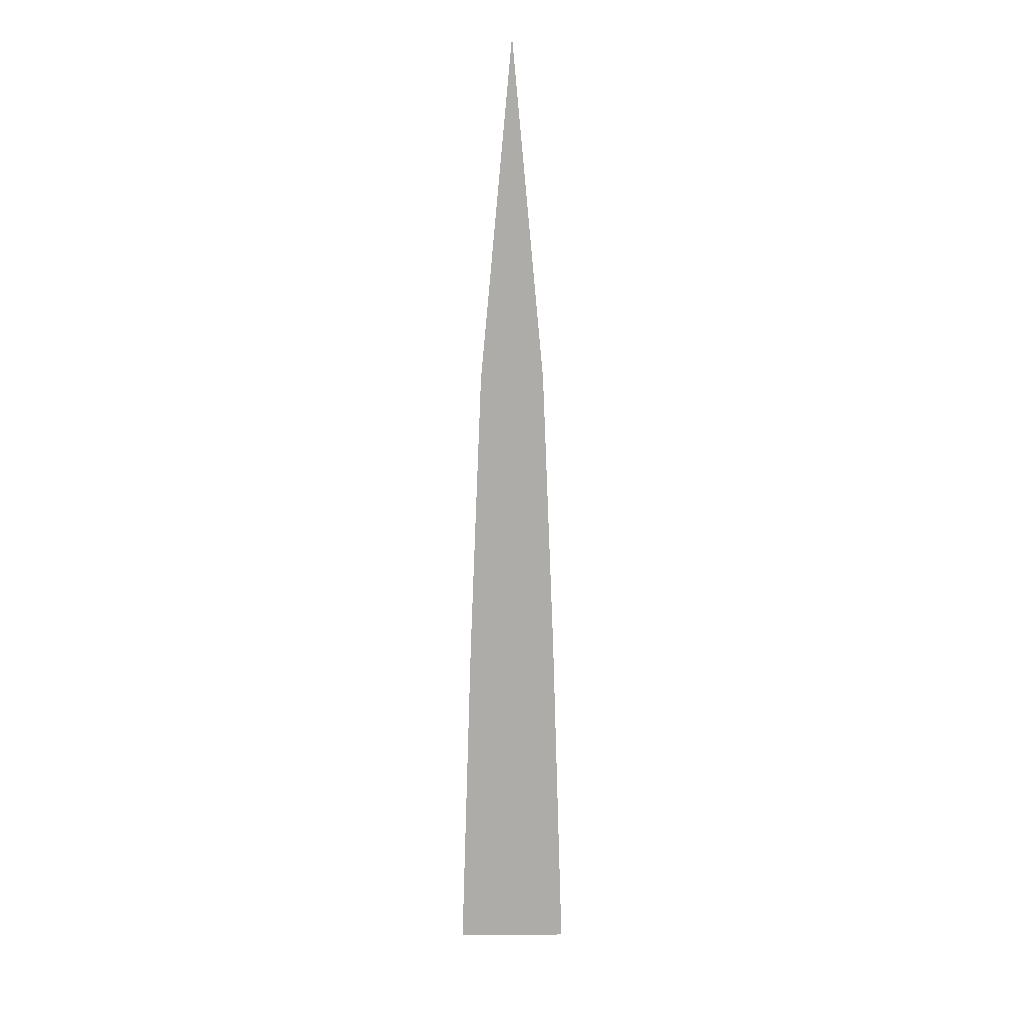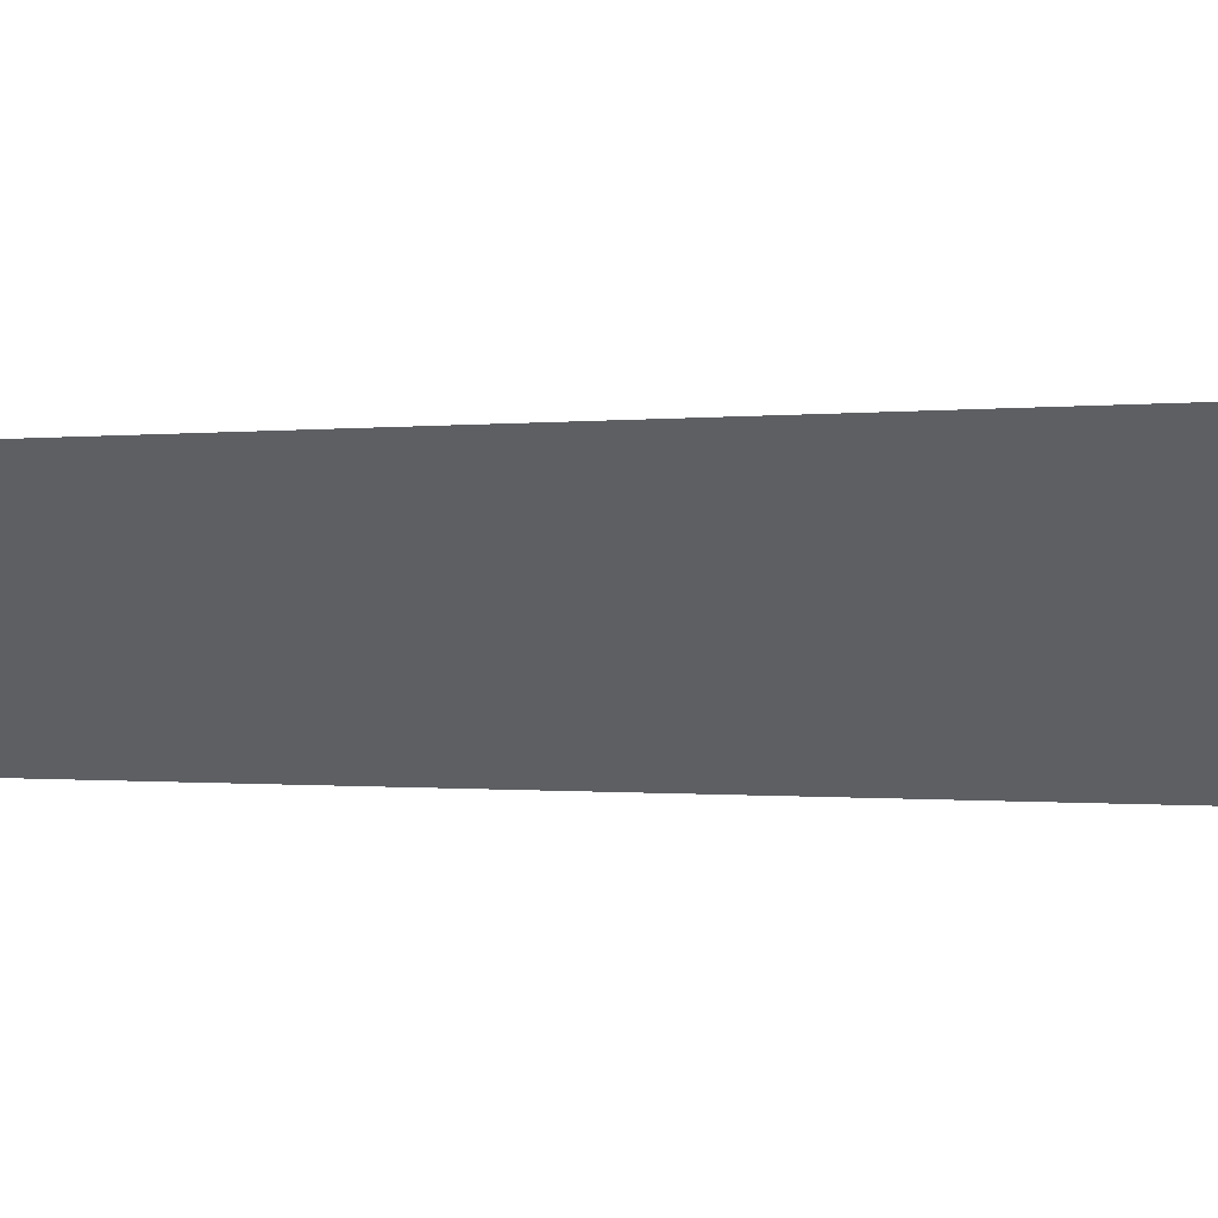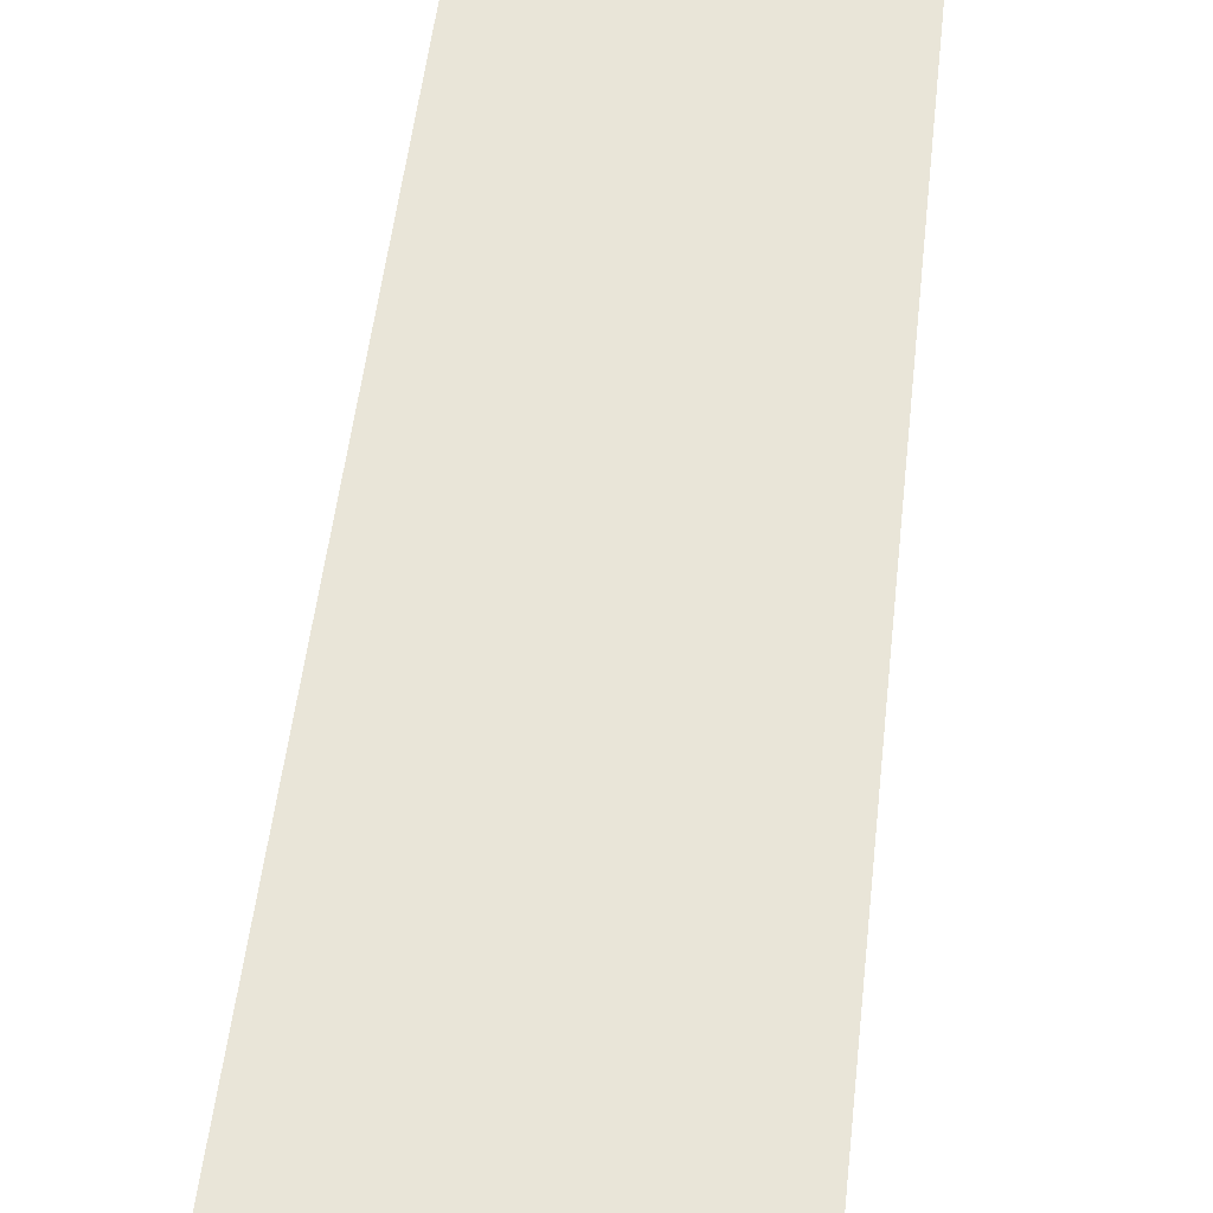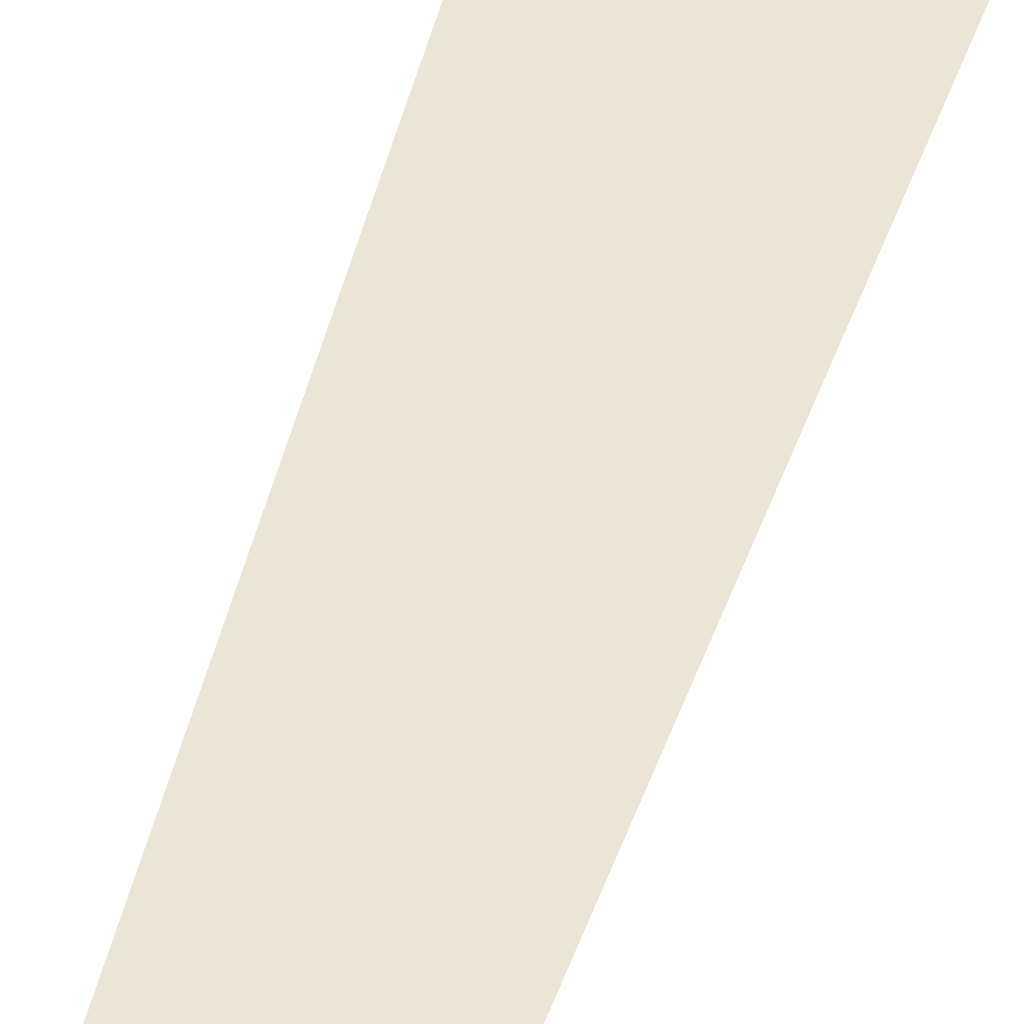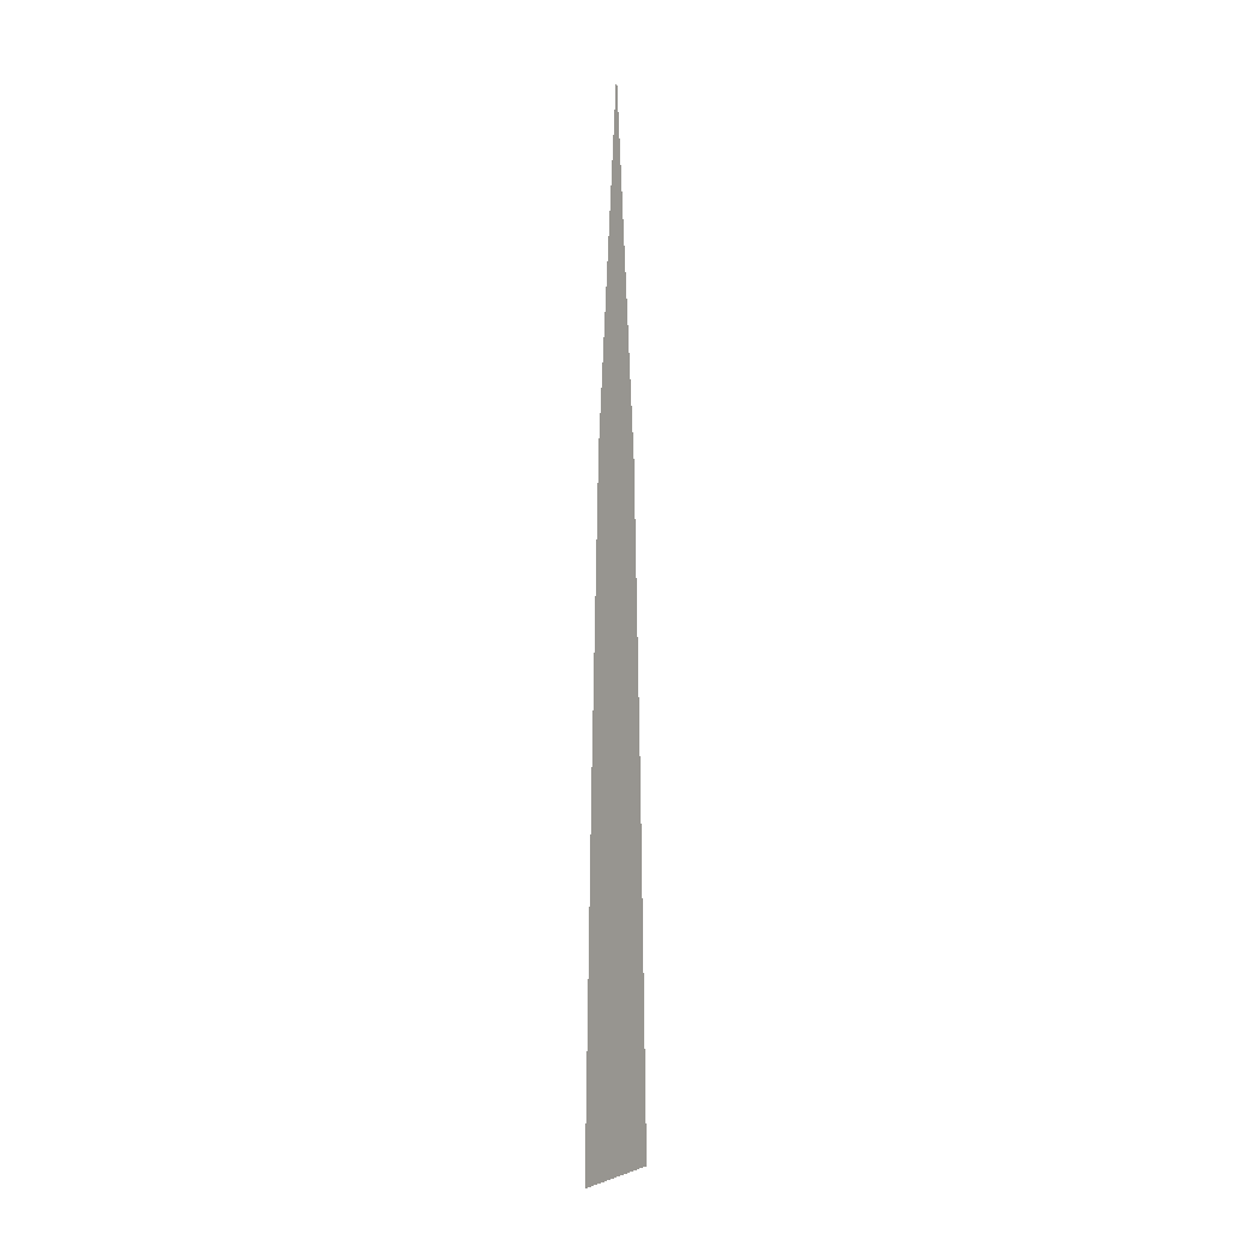
<metadata>
{"format":"obj","ext":"obj","renderer":"f3d","projection":"perspective","resolution":1024,"background":"white","views":[{"elev":13.2,"azim":-0.6,"up":"+Y"},{"elev":-40.1,"azim":-89.7,"up":"+Z"},{"elev":59.7,"azim":7.0,"up":"+Z"},{"elev":45.7,"azim":-164.3,"up":"+Z"},{"elev":-3.2,"azim":119.0,"up":"+Y"}]}
</metadata>
<code>
v -0.4993 0 0
v 0.4993 0 0
v -0.3999 3.052 0
v 0.3999 3.062 0
v -0.291 5.678 0
v 0.291 5.686 0
v 0 8.779 0
g blade_1
f 4 2 1 3
f 3 5 6 4
f 7 6 5

</code>
